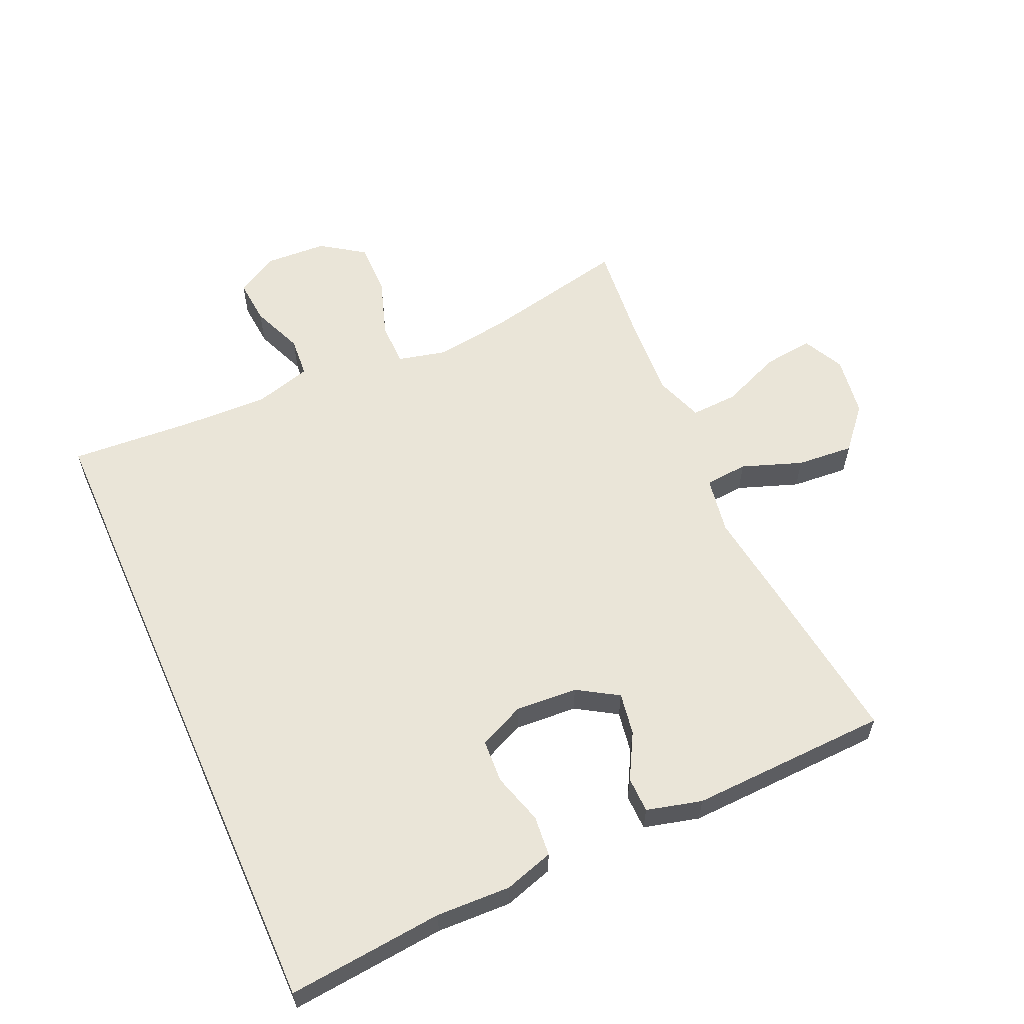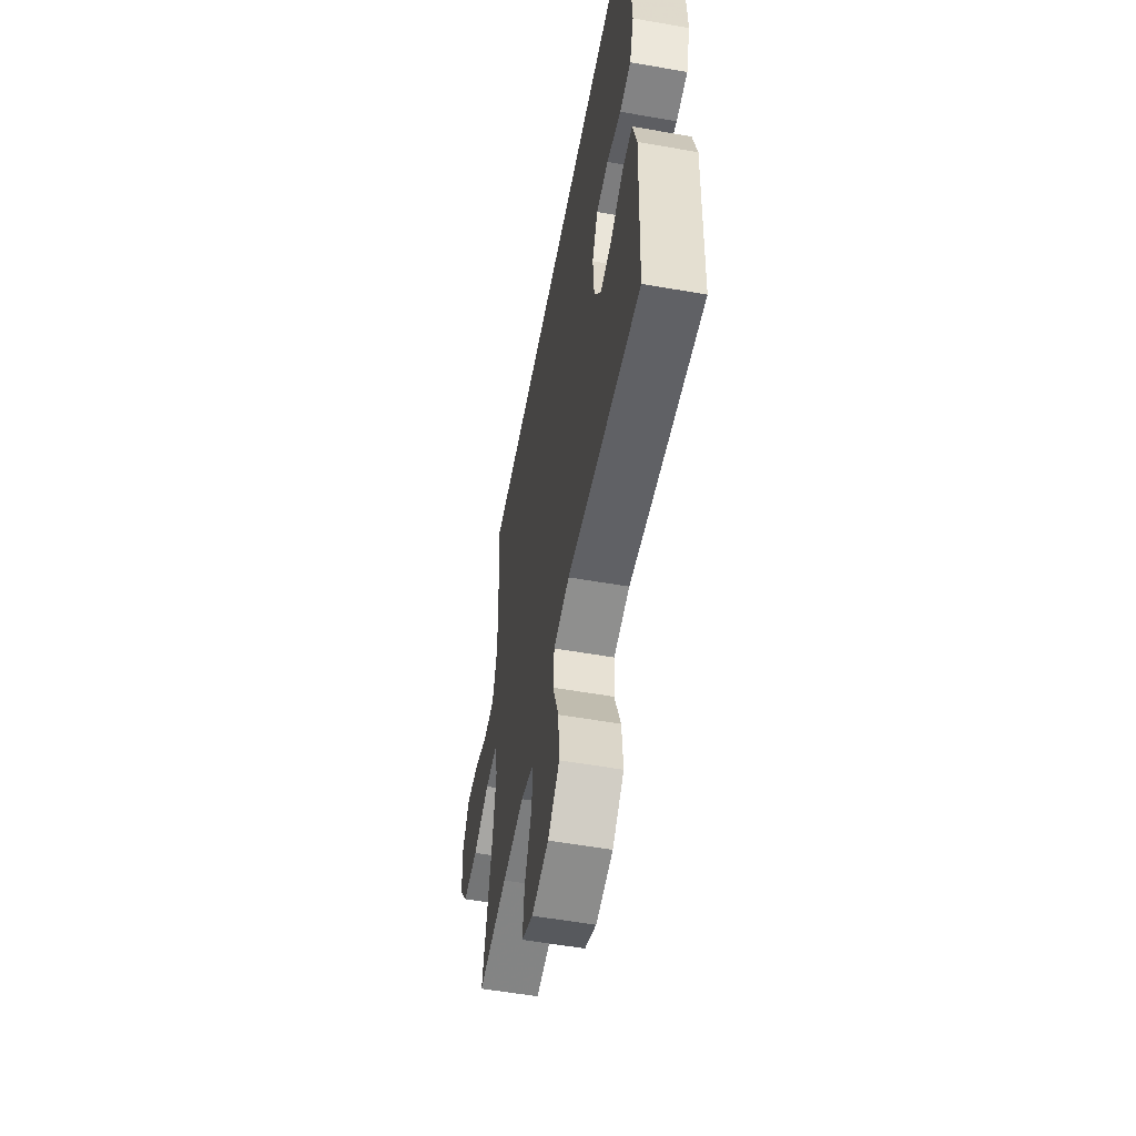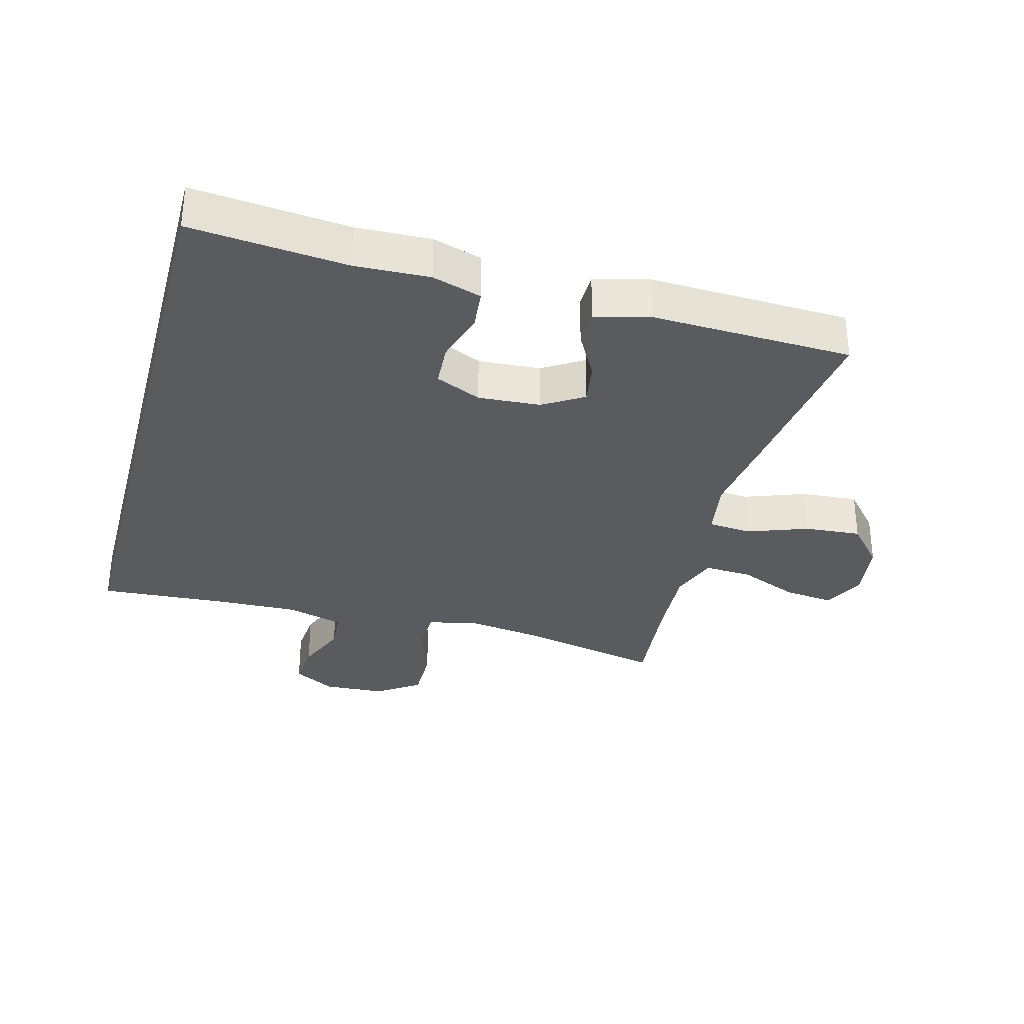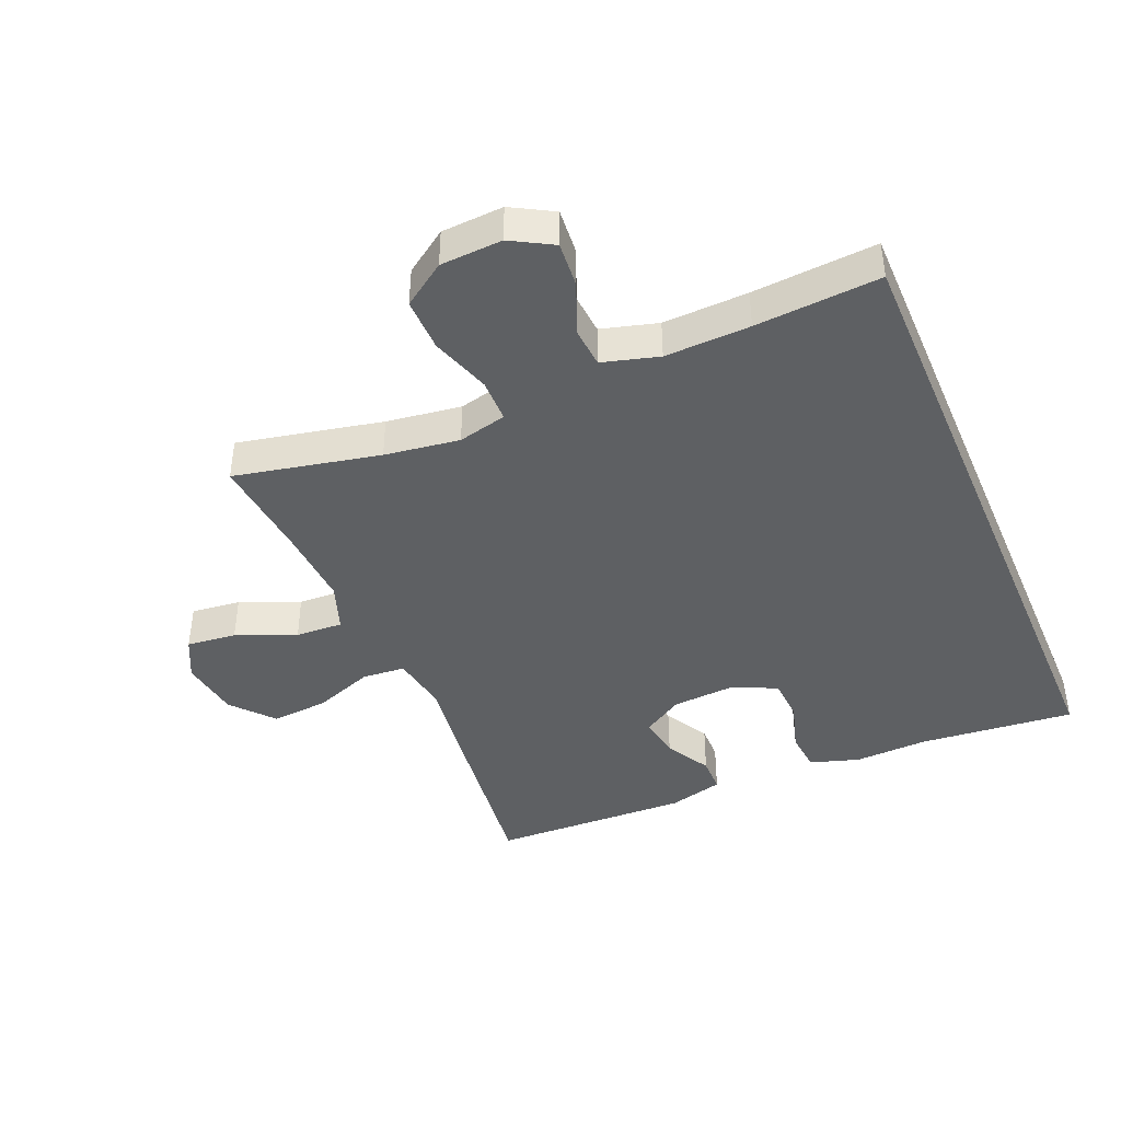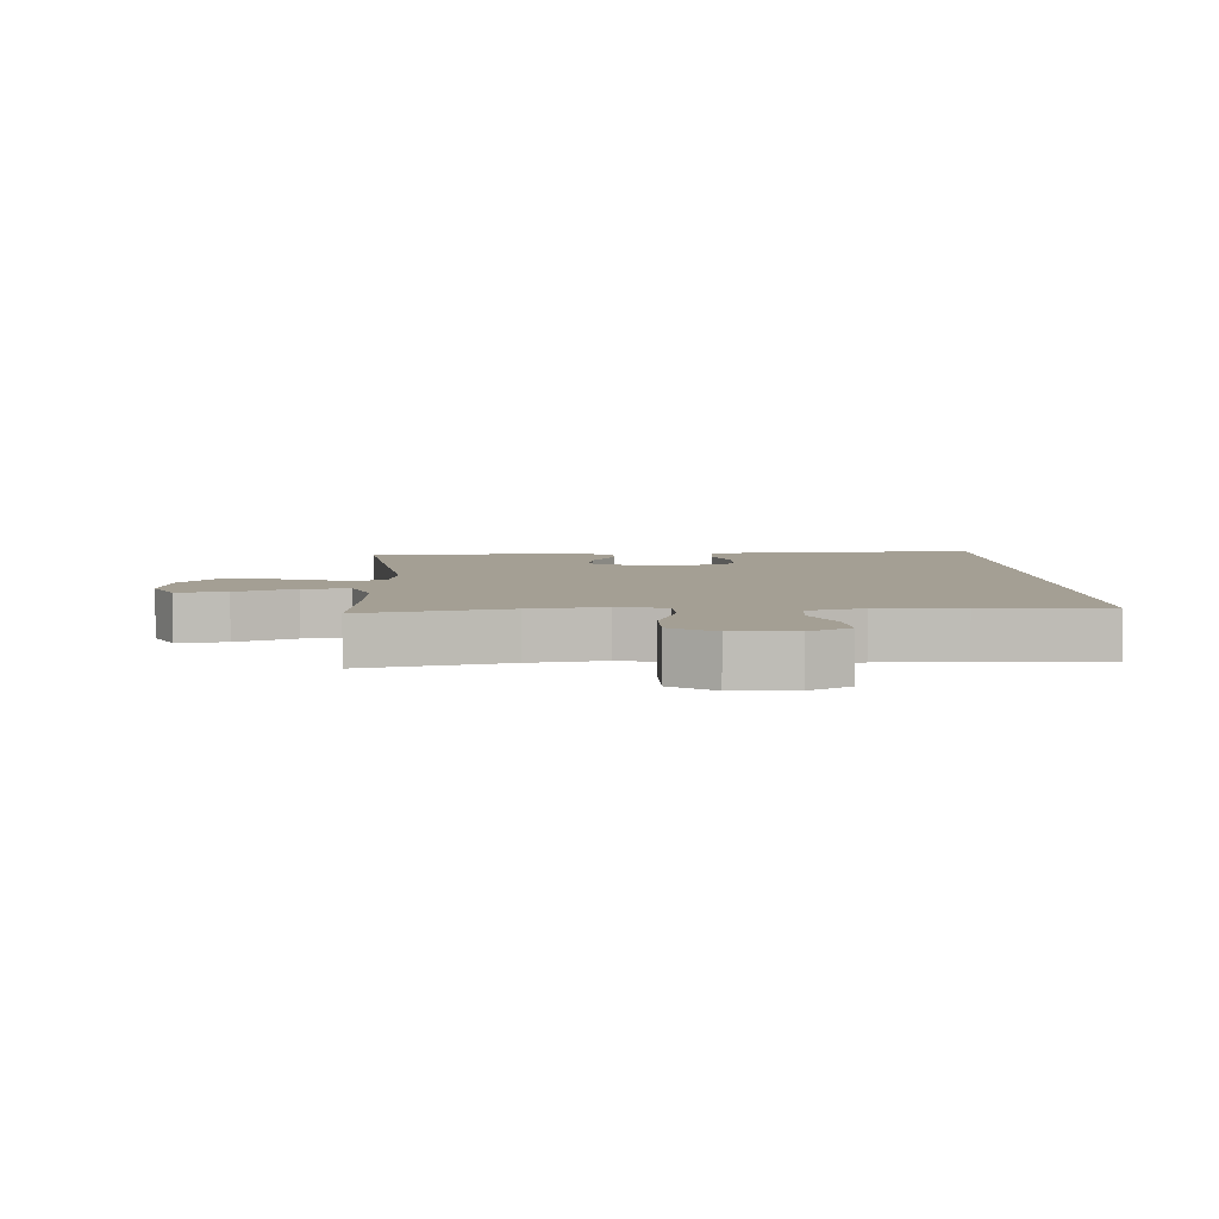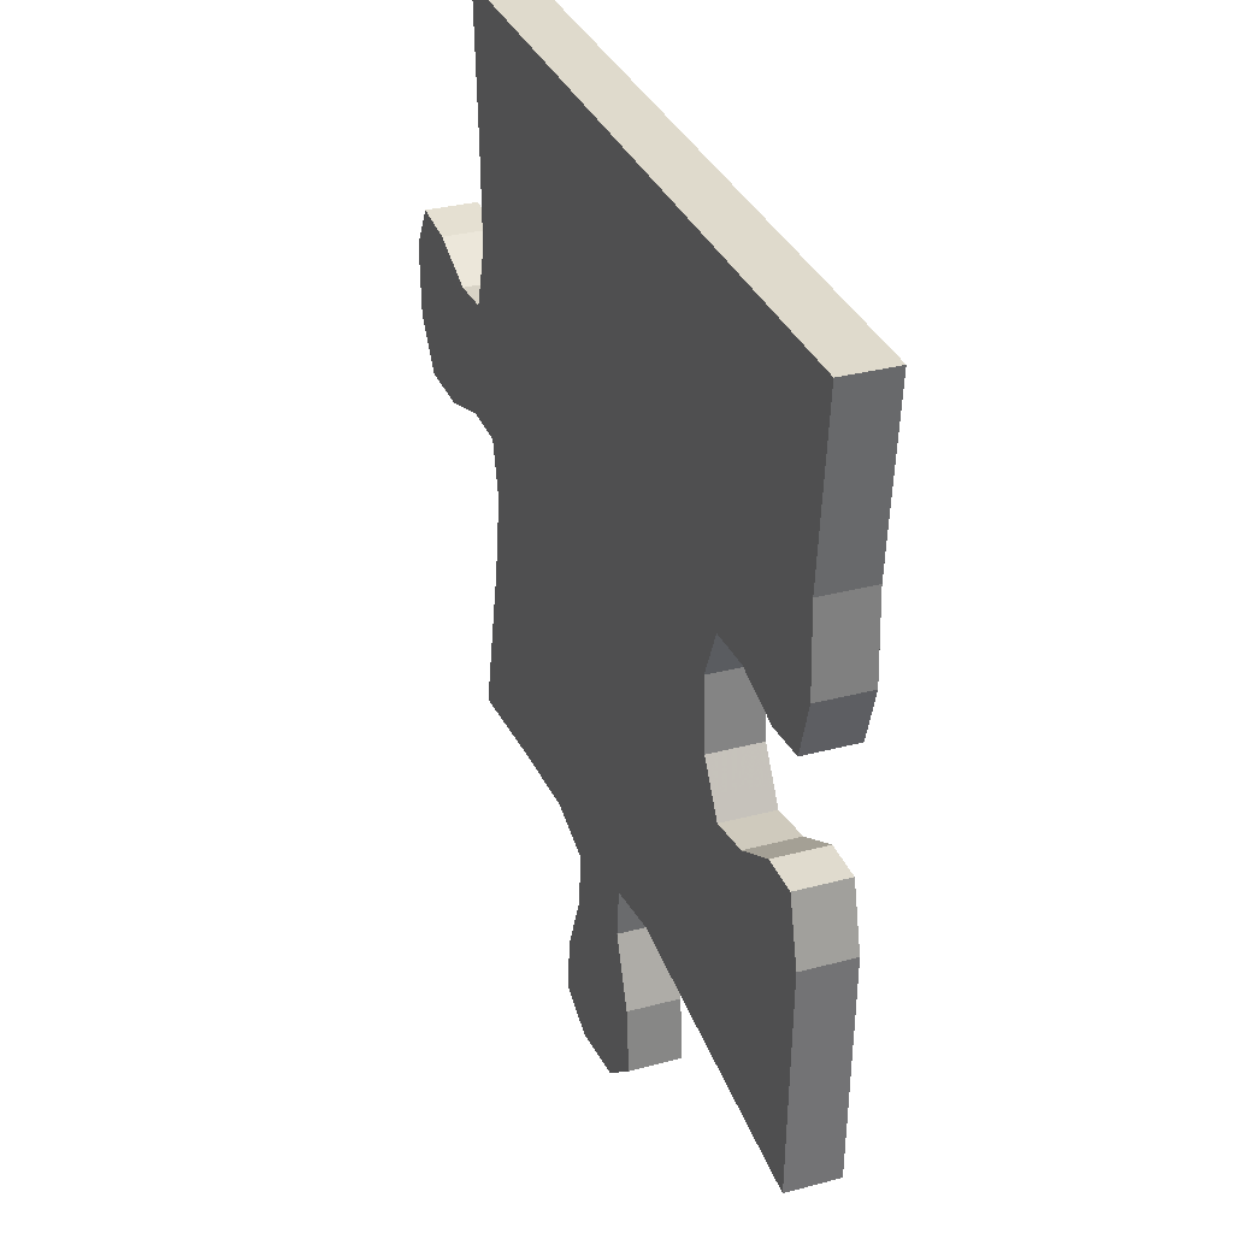
<metadata>
{"format":"obj","ext":"obj","renderer":"f3d","projection":"perspective","resolution":1024,"background":"white","views":[{"elev":59.1,"azim":66.0,"up":"+Y"},{"elev":-55.7,"azim":79.5,"up":"+Z"},{"elev":-32.4,"azim":75.1,"up":"+Y"},{"elev":-42.4,"azim":-66.8,"up":"+Y"},{"elev":5.5,"azim":-93.2,"up":"+Y"},{"elev":32.5,"azim":69.7,"up":"+Z"}]}
</metadata>
<code>
v -0.5 0.07 -0.5
v -0.451 0.07 -0.273
v -0.434 0.07 -0.156
v -0.452 0.07 -0.08
v -0.52 0.07 -0.079
v -0.613 0.07 -0.11
v -0.697 0.07 -0.111
v -0.743 0.07 -0.044
v -0.748 0.07 0.053
v -0.711 0.07 0.118
v -0.64 0.07 0.112
v -0.559 0.07 0.079
v -0.496 0.07 0.084
v -0.471 0.07 0.172
v -0.475 0.07 0.305
v -0.488 0.07 0.5
v 0.539 0.07 0.5
v 0.515 0.07 0.258
v 0.519 0.07 0.142
v 0.495 0.07 0.065
v 0.432 0.07 0.059
v 0.352 0.07 0.083
v 0.284 0.07 0.079
v 0.252 0.07 0.008
v 0.258 0.07 -0.089
v 0.297 0.07 -0.152
v 0.363 0.07 -0.141
v 0.434 0.07 -0.102
v 0.49 0.07 -0.103
v 0.512 0.07 -0.189
v 0.5 0.07 -0.5
v 0.227 0.07 -0.465
v 0.088 0.07 -0.446
v -0.002 0.07 -0.461
v -0.008 0.07 -0.528
v 0.026 0.07 -0.622
v 0.033 0.07 -0.711
v -0.032 0.07 -0.767
v -0.127 0.07 -0.781
v -0.191 0.07 -0.749
v -0.182 0.07 -0.671
v -0.143 0.07 -0.578
v -0.139 0.07 -0.504
v -0.214 0.07 -0.477
v -0.336 0.07 -0.484
v -0.5 0 -0.5
v -0.451 0 -0.273
v -0.434 0 -0.156
v -0.452 0 -0.08
v -0.52 0 -0.079
v -0.613 0 -0.11
v -0.697 0 -0.111
v -0.743 0 -0.044
v -0.748 0 0.053
v -0.711 0 0.118
v -0.64 0 0.112
v -0.559 0 0.079
v -0.496 0 0.084
v -0.471 0 0.172
v -0.475 0 0.305
v -0.488 0 0.5
v 0.539 0 0.5
v 0.515 0 0.258
v 0.519 0 0.142
v 0.495 0 0.065
v 0.432 0 0.059
v 0.352 0 0.083
v 0.284 0 0.079
v 0.252 0 0.008
v 0.258 0 -0.089
v 0.297 0 -0.152
v 0.363 0 -0.141
v 0.434 0 -0.102
v 0.49 0 -0.103
v 0.512 0 -0.189
v 0.5 0 -0.5
v 0.227 0 -0.465
v 0.088 0 -0.446
v -0.002 0 -0.461
v -0.008 0 -0.528
v 0.026 0 -0.622
v 0.033 0 -0.711
v -0.032 0 -0.767
v -0.127 0 -0.781
v -0.191 0 -0.749
v -0.182 0 -0.671
v -0.143 0 -0.578
v -0.139 0 -0.504
v -0.214 0 -0.477
v -0.336 0 -0.484
f 39 40 41 42
f 39 42 43
f 38 39 43
f 35 36 37 38
f 34 35 38 43
f 30 31 32 33
f 30 33 34
f 27 28 29 30
f 26 27 30 34
f 25 26 34 43
f 19 20 21 22
f 18 19 22 23
f 15 16 17 18
f 14 15 18 23
f 13 14 23 24
f 9 10 11 12
f 5 6 7 8
f 4 5 8 9
f 45 1 2
f 44 45 2 3
f 4 9 12 13
f 4 13 24 25
f 25 43 44
f 3 4 25 44
f 87 86 85 84
f 88 87 84
f 88 84 83
f 83 82 81 80
f 88 83 80 79
f 78 77 76 75
f 79 78 75
f 75 74 73 72
f 79 75 72 71
f 88 79 71 70
f 67 66 65 64
f 68 67 64 63
f 63 62 61 60
f 68 63 60 59
f 69 68 59 58
f 57 56 55 54
f 53 52 51 50
f 54 53 50 49
f 47 46 90
f 48 47 90 89
f 58 57 54 49
f 70 69 58 49
f 89 88 70
f 89 70 49 48
f 1 46 47 2
f 2 47 48 3
f 3 48 49 4
f 4 49 50 5
f 5 50 51 6
f 6 51 52 7
f 7 52 53 8
f 8 53 54 9
f 9 54 55 10
f 10 55 56 11
f 11 56 57 12
f 12 57 58 13
f 13 58 59 14
f 14 59 60 15
f 15 60 61 16
f 16 61 62 17
f 17 62 63 18
f 18 63 64 19
f 19 64 65 20
f 20 65 66 21
f 21 66 67 22
f 22 67 68 23
f 23 68 69 24
f 24 69 70 25
f 25 70 71 26
f 26 71 72 27
f 27 72 73 28
f 28 73 74 29
f 29 74 75 30
f 30 75 76 31
f 31 76 77 32
f 32 77 78 33
f 33 78 79 34
f 34 79 80 35
f 35 80 81 36
f 36 81 82 37
f 37 82 83 38
f 38 83 84 39
f 39 84 85 40
f 40 85 86 41
f 41 86 87 42
f 42 87 88 43
f 43 88 89 44
f 44 89 90 45
f 45 90 46 1

</code>
